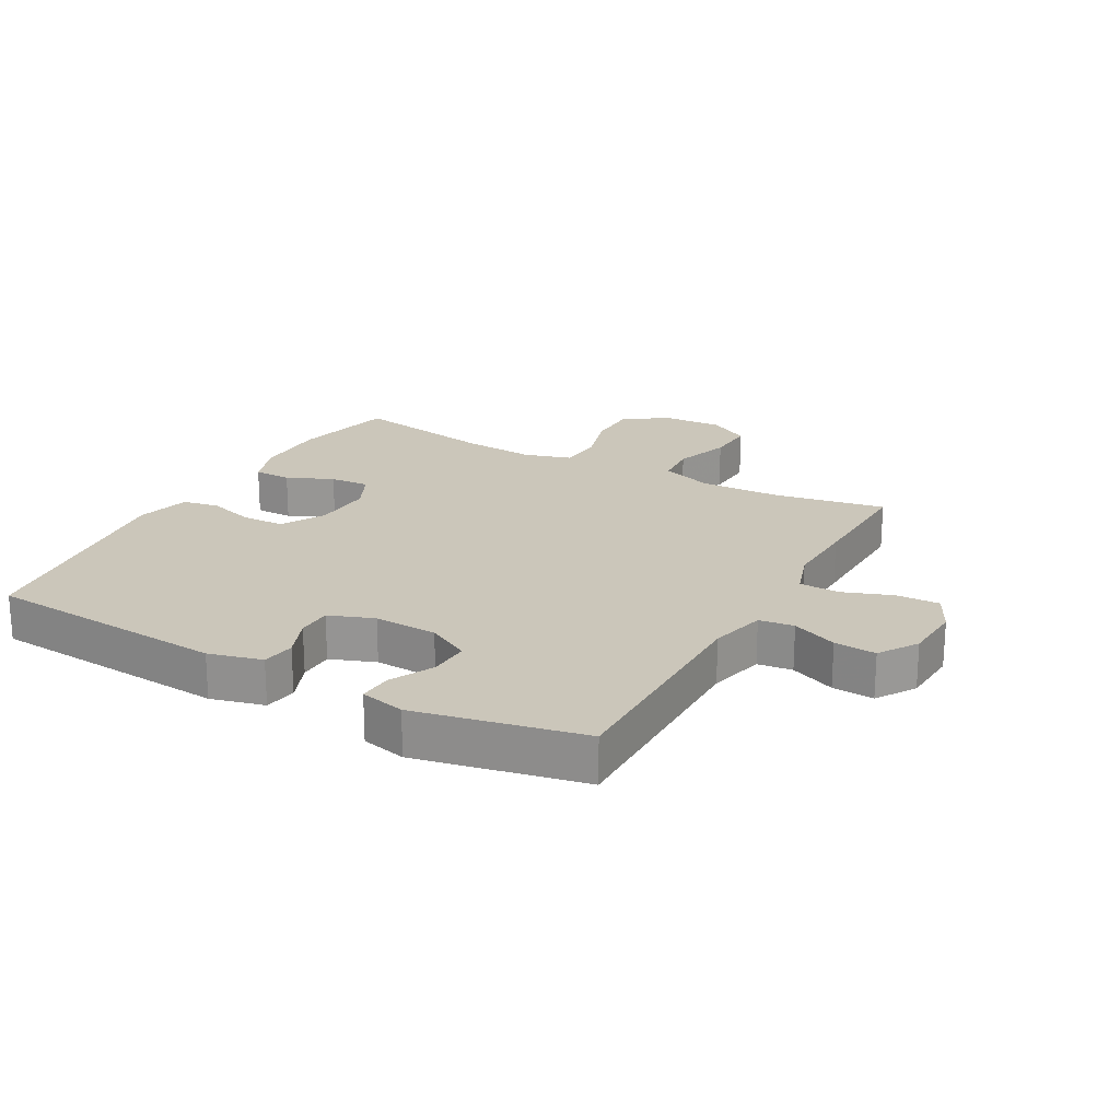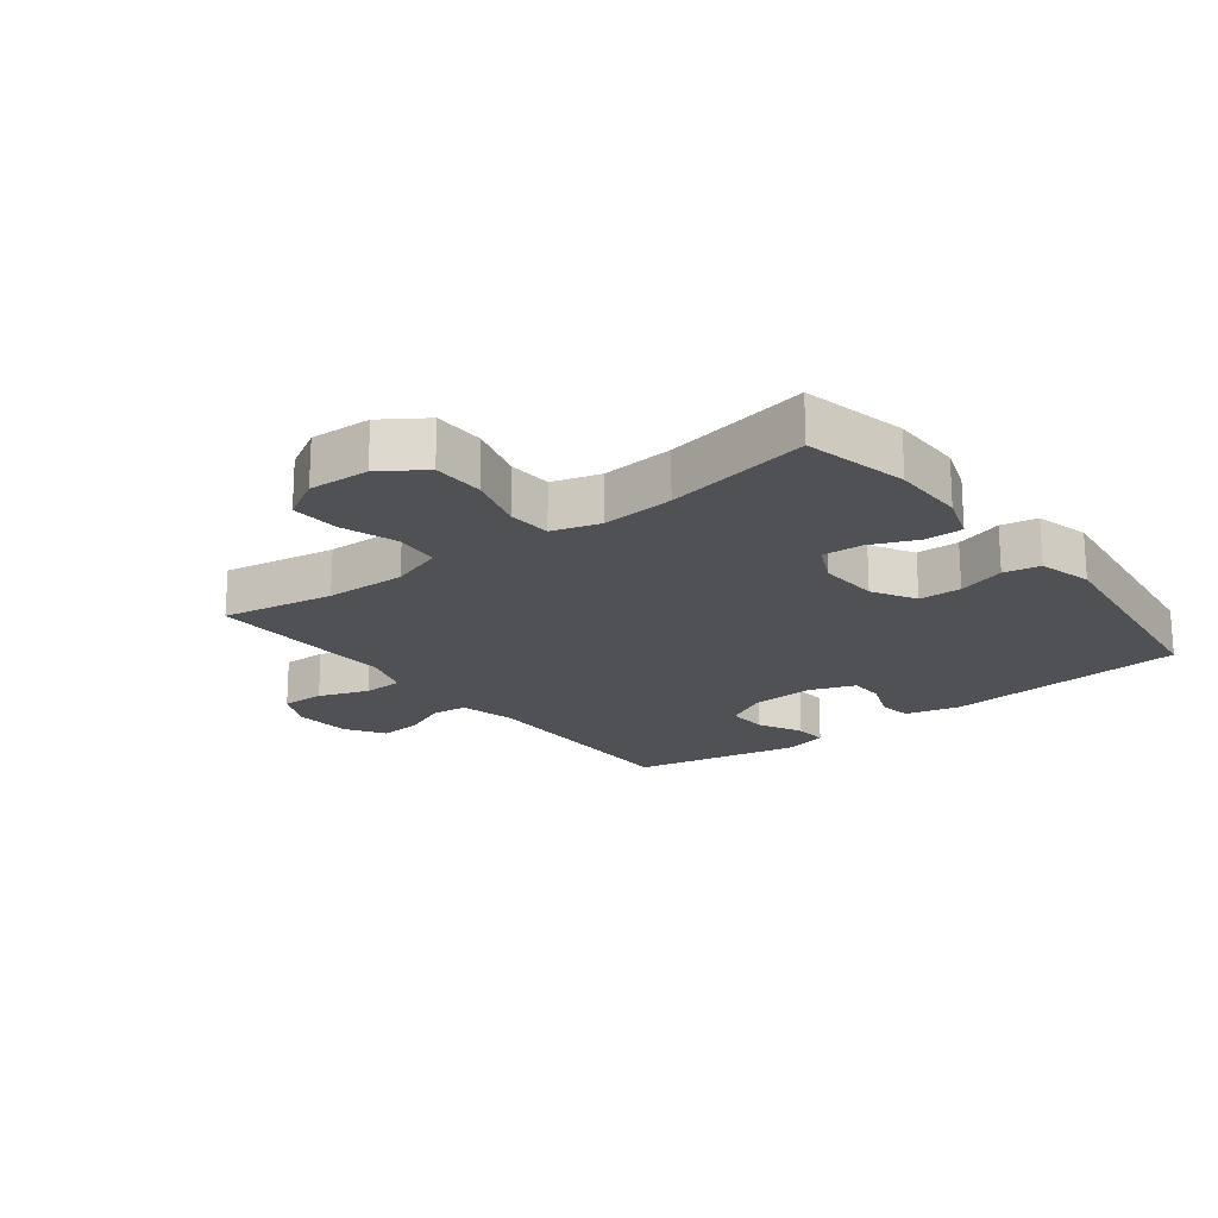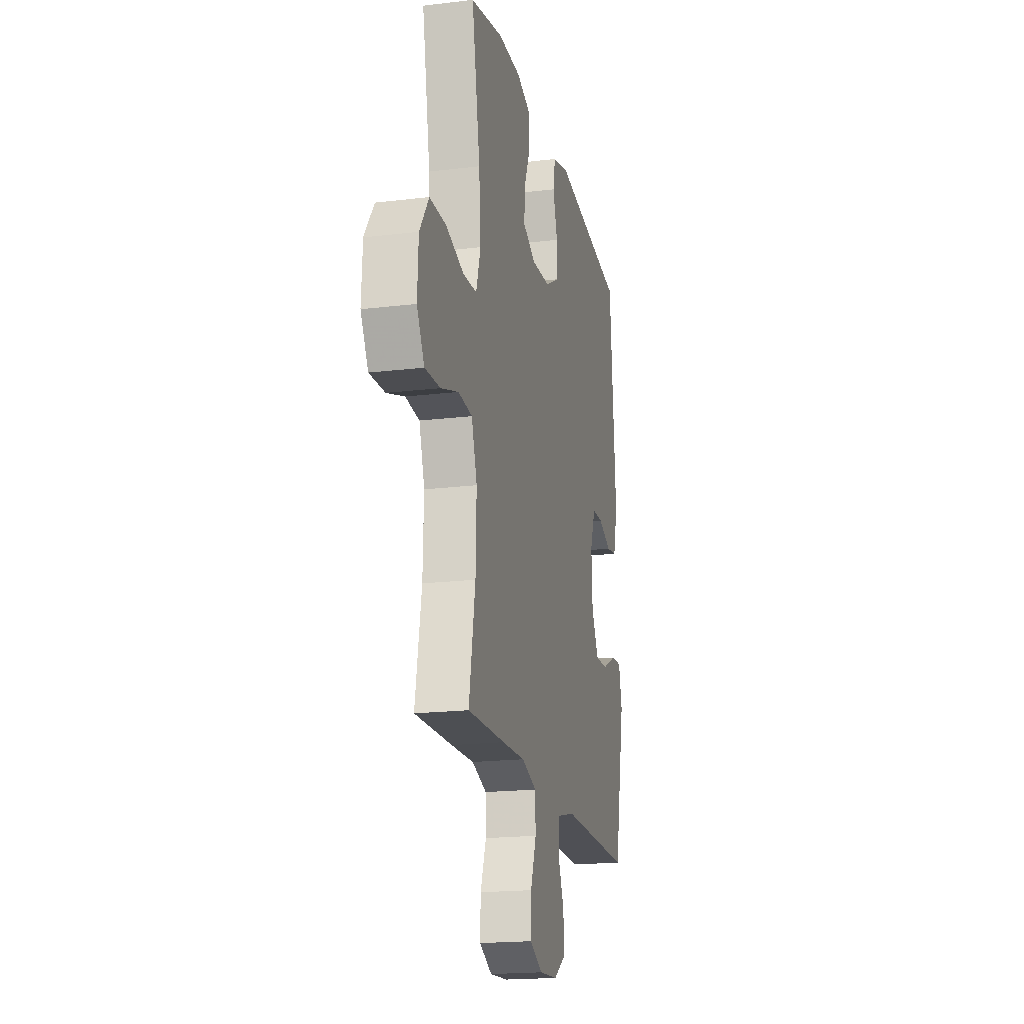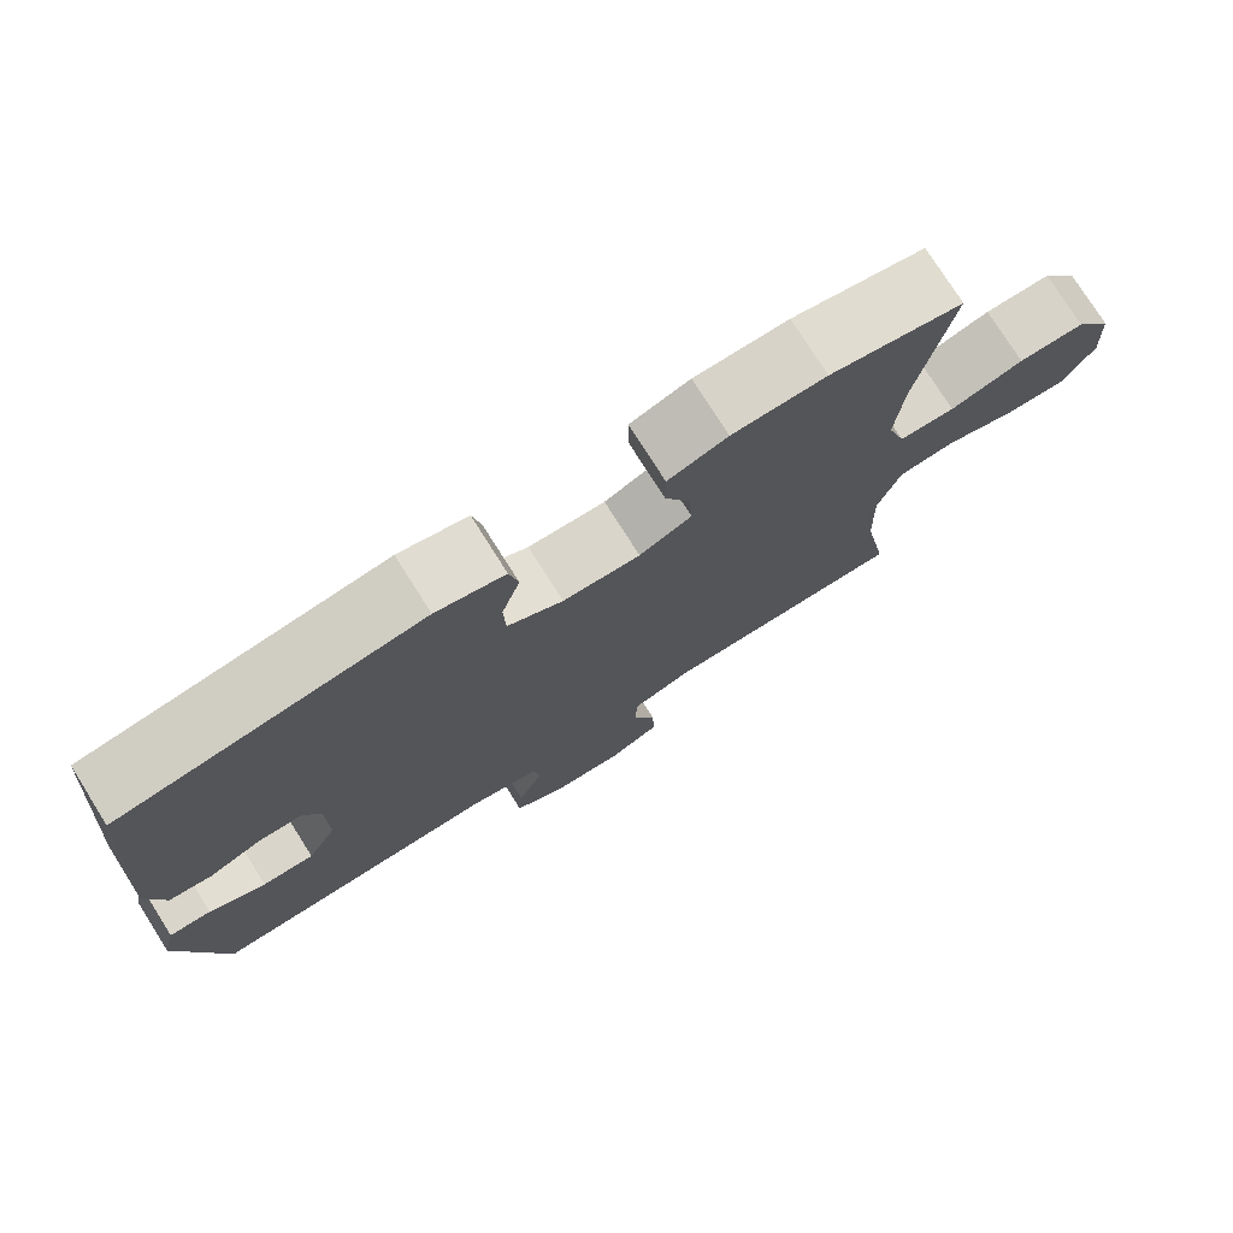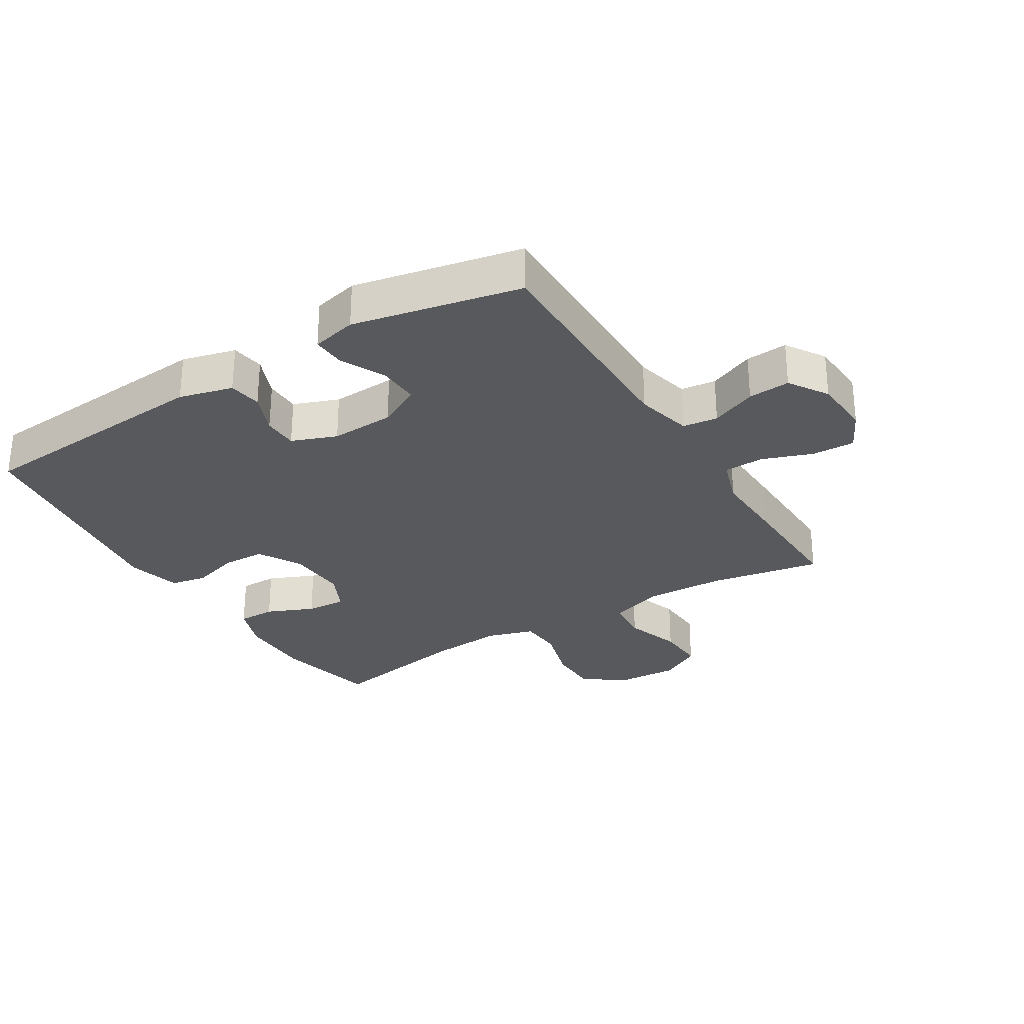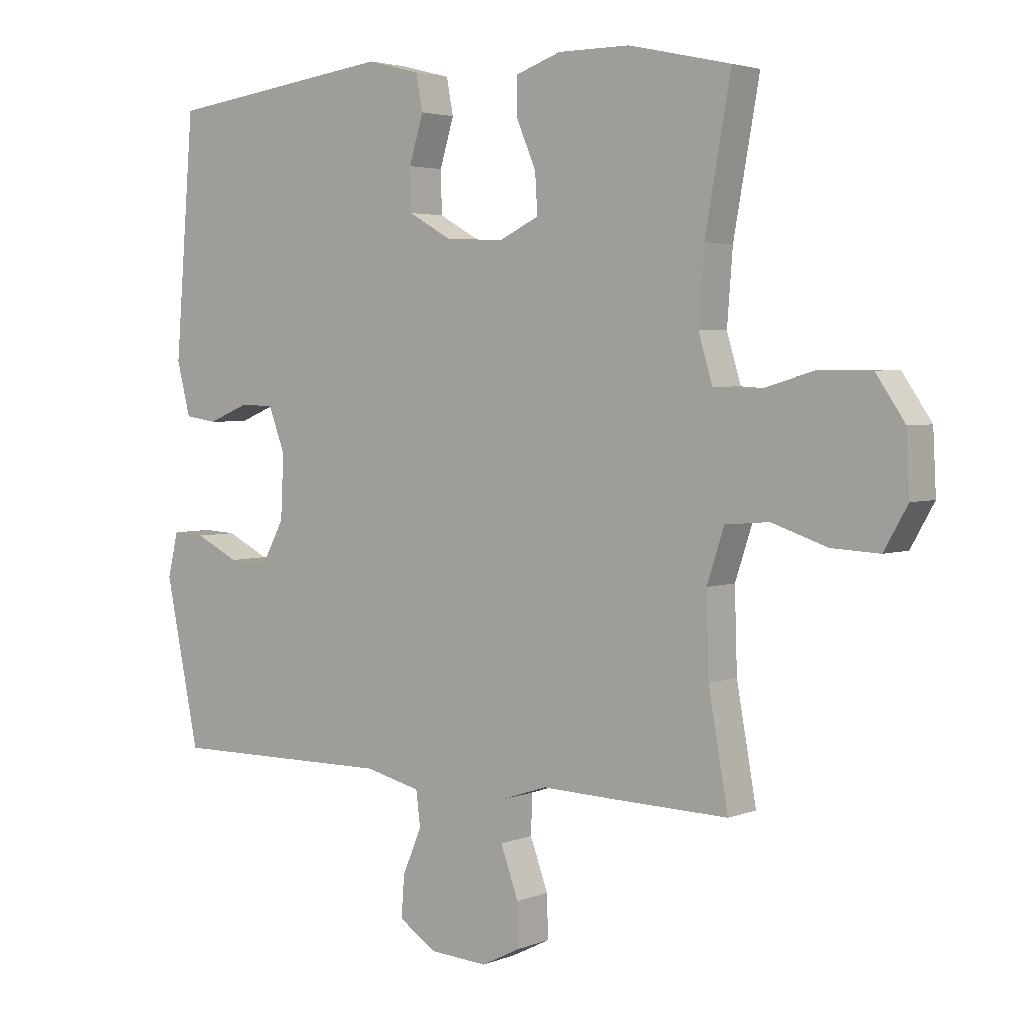
<metadata>
{"format":"obj","ext":"obj","renderer":"f3d","projection":"perspective","resolution":1024,"background":"white","views":[{"elev":21.2,"azim":119.0,"up":"+Y"},{"elev":-19.7,"azim":-52.1,"up":"+Y"},{"elev":-19.0,"azim":-77.1,"up":"+Z"},{"elev":76.5,"azim":147.7,"up":"+Z"},{"elev":-29.1,"azim":121.5,"up":"+Y"},{"elev":3.4,"azim":-142.2,"up":"+Z"}]}
</metadata>
<code>
v -0.5 0.07 0.5
v -0.334 0.07 0.537
v -0.217 0.07 0.537
v -0.143 0.07 0.511
v -0.143 0.07 0.451
v -0.175 0.07 0.376
v -0.179 0.07 0.312
v -0.114 0.07 0.281
v -0.018 0.07 0.286
v 0.051 0.07 0.325
v 0.053 0.07 0.393
v 0.03 0.07 0.469
v 0.041 0.07 0.527
v 0.127 0.07 0.549
v 0.5 0.07 0.5
v 0.531 0.07 0.11
v 0.509 0.07 0.024
v 0.456 0.07 0.016
v 0.39 0.07 0.043
v 0.334 0.07 0.042
v 0.307 0.07 -0.03
v 0.312 0.07 -0.132
v 0.349 0.07 -0.201
v 0.414 0.07 -0.198
v 0.485 0.07 -0.163
v 0.538 0.07 -0.16
v 0.555 0.07 -0.232
v 0.5 0.07 -0.5
v 0.134 0.07 -0.497
v 0.044 0.07 -0.519
v 0.037 0.07 -0.575
v 0.068 0.07 -0.648
v 0.073 0.07 -0.715
v 0.011 0.07 -0.755
v -0.082 0.07 -0.761
v -0.146 0.07 -0.729
v -0.144 0.07 -0.66
v -0.115 0.07 -0.58
v -0.117 0.07 -0.516
v -0.193 0.07 -0.491
v -0.309 0.07 -0.495
v -0.5 0.07 -0.5
v -0.468 0.07 -0.321
v -0.464 0.07 -0.192
v -0.492 0.07 -0.107
v -0.563 0.07 -0.101
v -0.653 0.07 -0.131
v -0.731 0.07 -0.135
v -0.769 0.07 -0.068
v -0.764 0.07 0.029
v -0.717 0.07 0.098
v -0.634 0.07 0.099
v -0.542 0.07 0.072
v -0.472 0.07 0.076
v -0.449 0.07 0.152
v -0.458 0.07 0.268
v -0.5 0 0.5
v -0.334 0 0.537
v -0.217 0 0.537
v -0.143 0 0.511
v -0.143 0 0.451
v -0.175 0 0.376
v -0.179 0 0.312
v -0.114 0 0.281
v -0.018 0 0.286
v 0.051 0 0.325
v 0.053 0 0.393
v 0.03 0 0.469
v 0.041 0 0.527
v 0.127 0 0.549
v 0.5 0 0.5
v 0.531 0 0.11
v 0.509 0 0.024
v 0.456 0 0.016
v 0.39 0 0.043
v 0.334 0 0.042
v 0.307 0 -0.03
v 0.312 0 -0.132
v 0.349 0 -0.201
v 0.414 0 -0.198
v 0.485 0 -0.163
v 0.538 0 -0.16
v 0.555 0 -0.232
v 0.5 0 -0.5
v 0.134 0 -0.497
v 0.044 0 -0.519
v 0.037 0 -0.575
v 0.068 0 -0.648
v 0.073 0 -0.715
v 0.011 0 -0.755
v -0.082 0 -0.761
v -0.146 0 -0.729
v -0.144 0 -0.66
v -0.115 0 -0.58
v -0.117 0 -0.516
v -0.193 0 -0.491
v -0.309 0 -0.495
v -0.5 0 -0.5
v -0.468 0 -0.321
v -0.464 0 -0.192
v -0.492 0 -0.107
v -0.563 0 -0.101
v -0.653 0 -0.131
v -0.731 0 -0.135
v -0.769 0 -0.068
v -0.764 0 0.029
v -0.717 0 0.098
v -0.634 0 0.099
v -0.542 0 0.072
v -0.472 0 0.076
v -0.449 0 0.152
v -0.458 0 0.268
f 51 52 53
f 50 51 53
f 49 50 53
f 48 49 53
f 47 48 53
f 46 47 53
f 45 46 53 54
f 44 45 54 55
f 40 41 42 43
f 43 44 55
f 40 43 55
f 39 40 55
f 36 37 38
f 35 36 38
f 34 35 38
f 33 34 38
f 32 33 38
f 31 32 38
f 30 31 38 39
f 39 55 56
f 30 39 56
f 29 30 56
f 27 28 29
f 26 27 29
f 25 26 29
f 24 25 29
f 17 18 19
f 16 17 19
f 15 16 19
f 14 15 19
f 13 14 19
f 12 13 19
f 11 12 19
f 10 11 19 20
f 9 10 20 21
f 4 5 6
f 3 4 6
f 2 3 6
f 1 2 6
f 56 1 6
f 56 6 7
f 29 56 7 8
f 23 24 29
f 29 8 9
f 23 29 9
f 22 23 9
f 9 21 22
f 109 108 107
f 109 107 106
f 109 106 105
f 109 105 104
f 109 104 103
f 109 103 102
f 110 109 102 101
f 111 110 101 100
f 99 98 97 96
f 111 100 99
f 111 99 96
f 111 96 95
f 94 93 92
f 94 92 91
f 94 91 90
f 94 90 89
f 94 89 88
f 94 88 87
f 95 94 87 86
f 112 111 95
f 112 95 86
f 112 86 85
f 85 84 83
f 85 83 82
f 85 82 81
f 85 81 80
f 75 74 73
f 75 73 72
f 75 72 71
f 75 71 70
f 75 70 69
f 75 69 68
f 75 68 67
f 76 75 67 66
f 77 76 66 65
f 62 61 60
f 62 60 59
f 62 59 58
f 62 58 57
f 62 57 112
f 63 62 112
f 64 63 112 85
f 85 80 79
f 65 64 85
f 65 85 79
f 65 79 78
f 78 77 65
f 1 57 58 2
f 2 58 59 3
f 3 59 60 4
f 4 60 61 5
f 5 61 62 6
f 6 62 63 7
f 7 63 64 8
f 8 64 65 9
f 9 65 66 10
f 10 66 67 11
f 11 67 68 12
f 12 68 69 13
f 13 69 70 14
f 14 70 71 15
f 15 71 72 16
f 16 72 73 17
f 17 73 74 18
f 18 74 75 19
f 19 75 76 20
f 20 76 77 21
f 21 77 78 22
f 22 78 79 23
f 23 79 80 24
f 24 80 81 25
f 25 81 82 26
f 26 82 83 27
f 27 83 84 28
f 28 84 85 29
f 29 85 86 30
f 30 86 87 31
f 31 87 88 32
f 32 88 89 33
f 33 89 90 34
f 34 90 91 35
f 35 91 92 36
f 36 92 93 37
f 37 93 94 38
f 38 94 95 39
f 39 95 96 40
f 40 96 97 41
f 41 97 98 42
f 42 98 99 43
f 43 99 100 44
f 44 100 101 45
f 45 101 102 46
f 46 102 103 47
f 47 103 104 48
f 48 104 105 49
f 49 105 106 50
f 50 106 107 51
f 51 107 108 52
f 52 108 109 53
f 53 109 110 54
f 54 110 111 55
f 55 111 112 56
f 56 112 57 1

</code>
